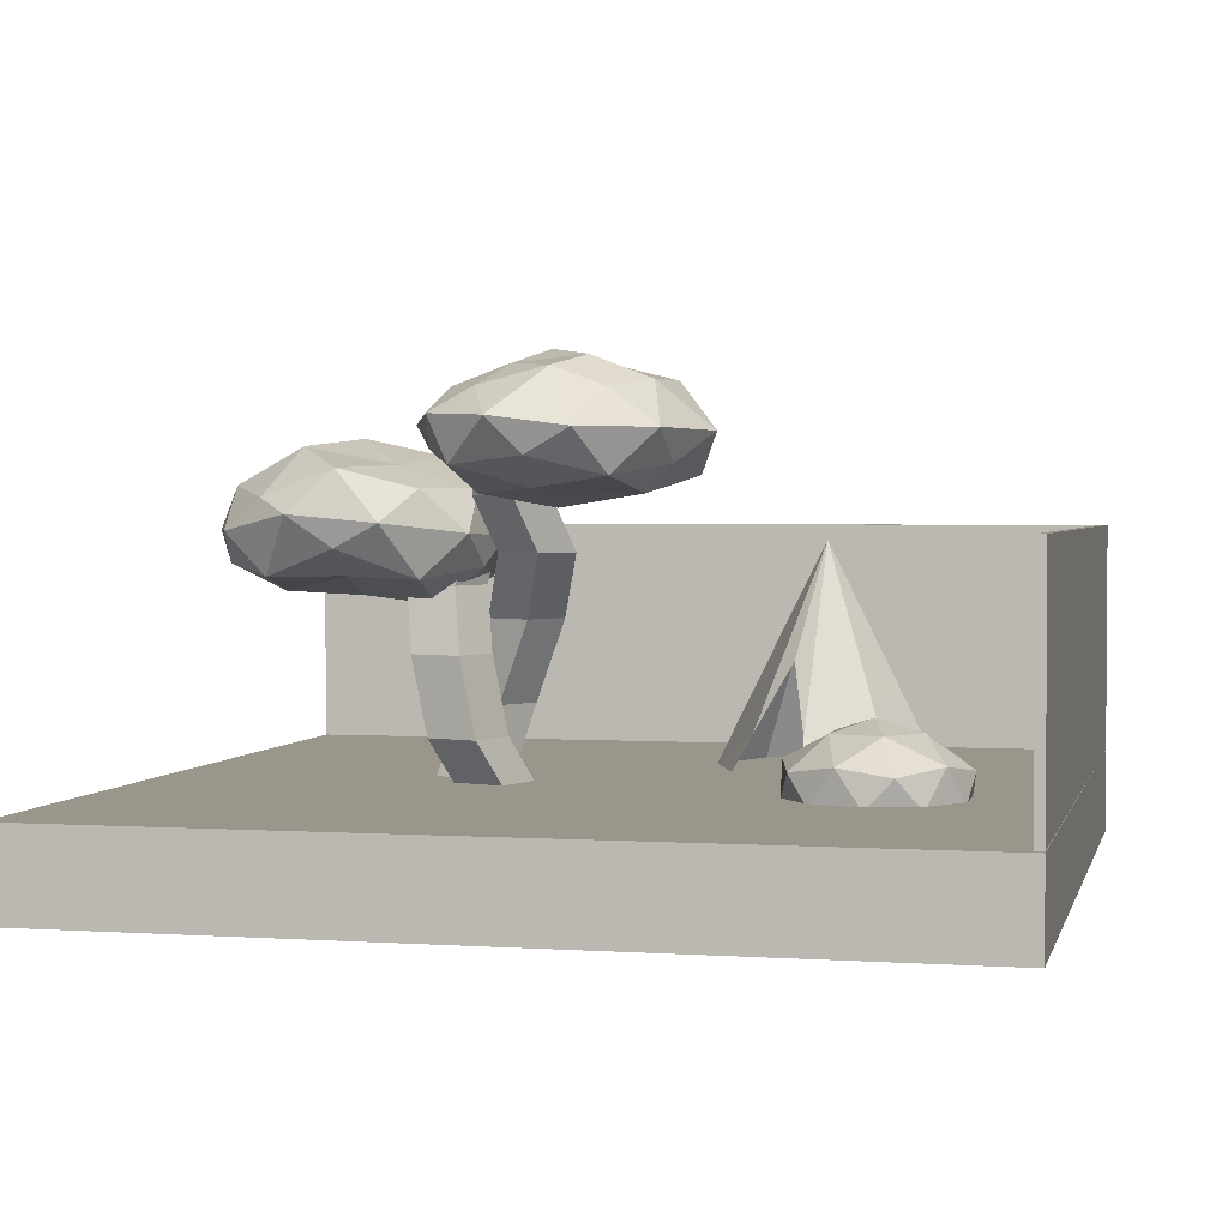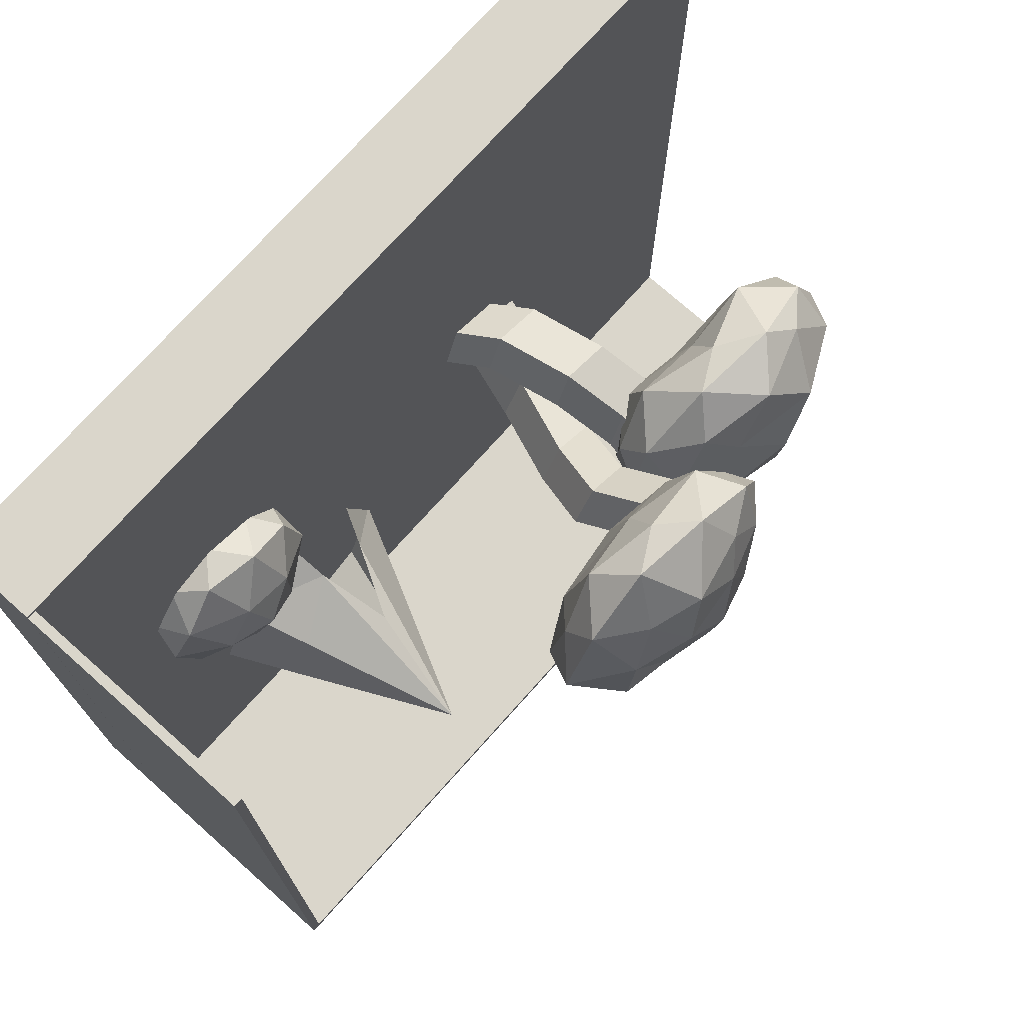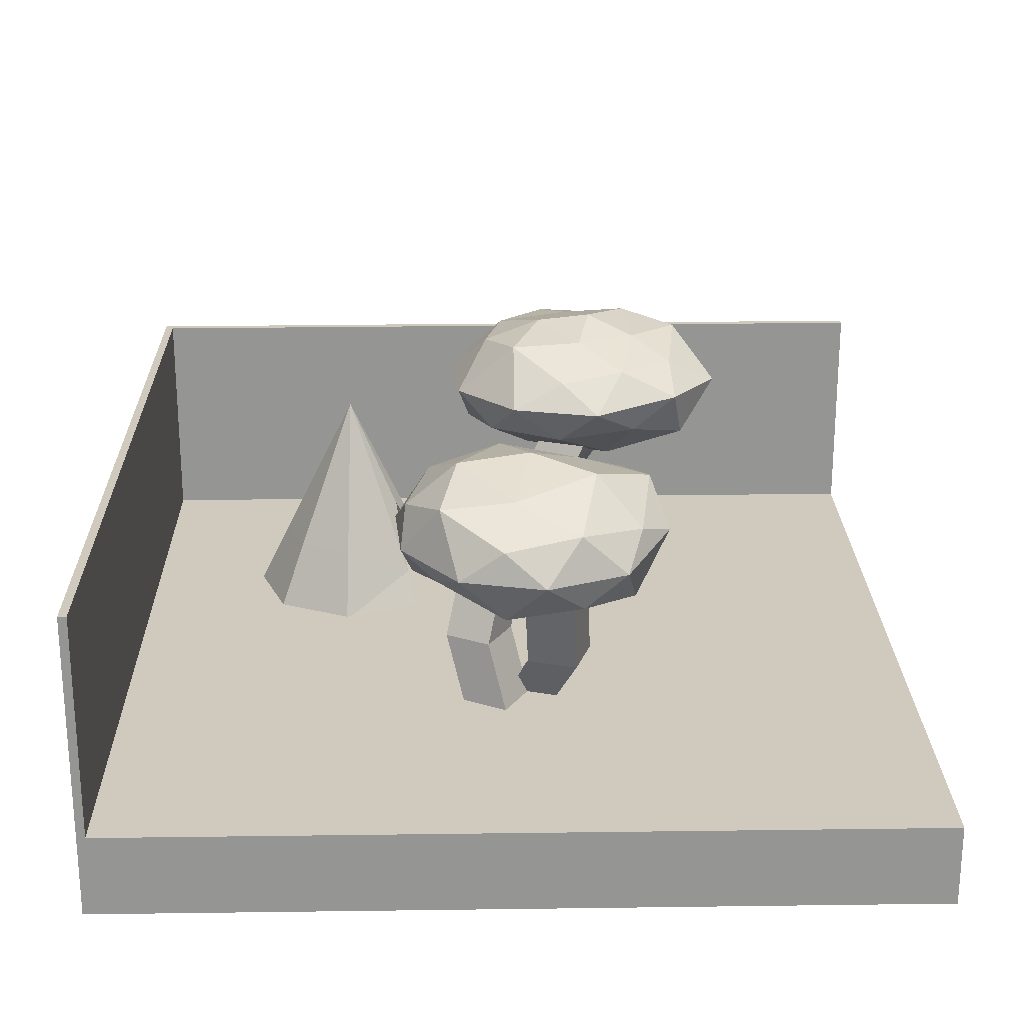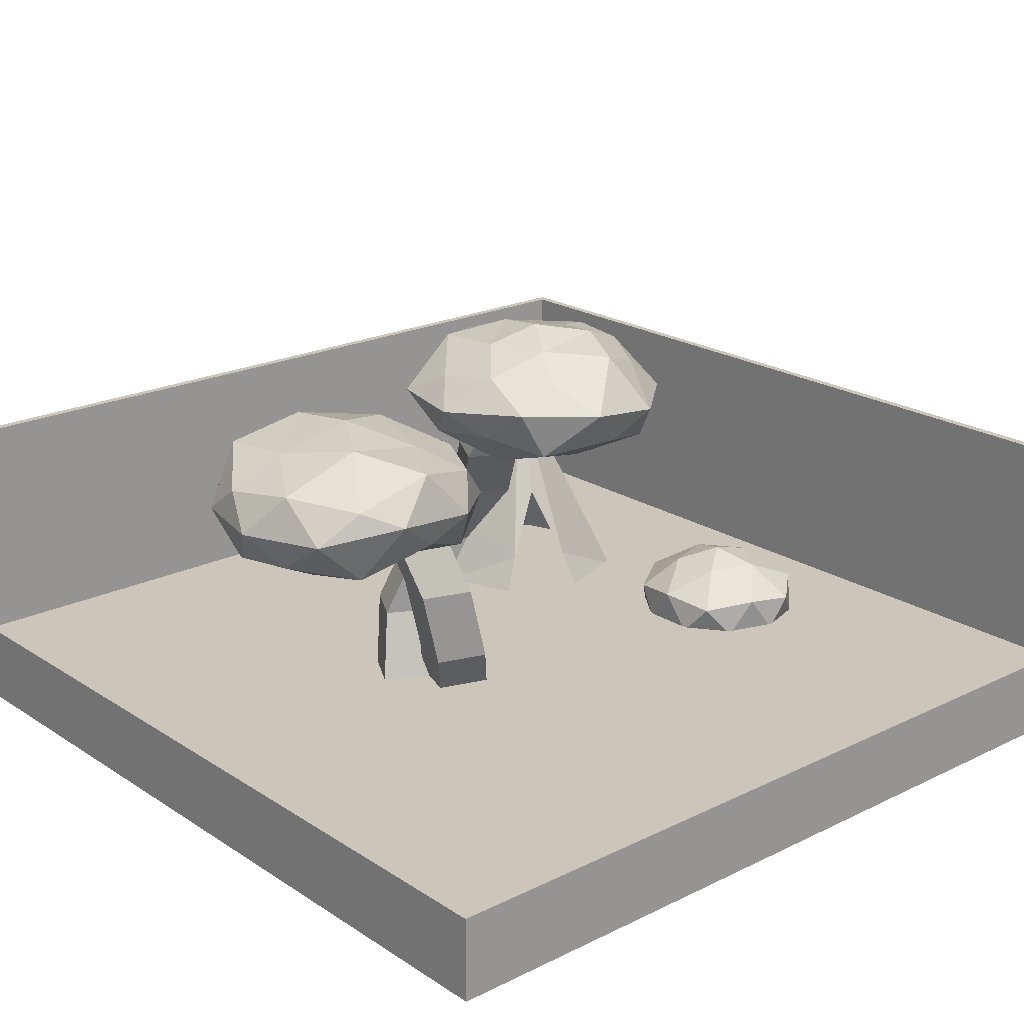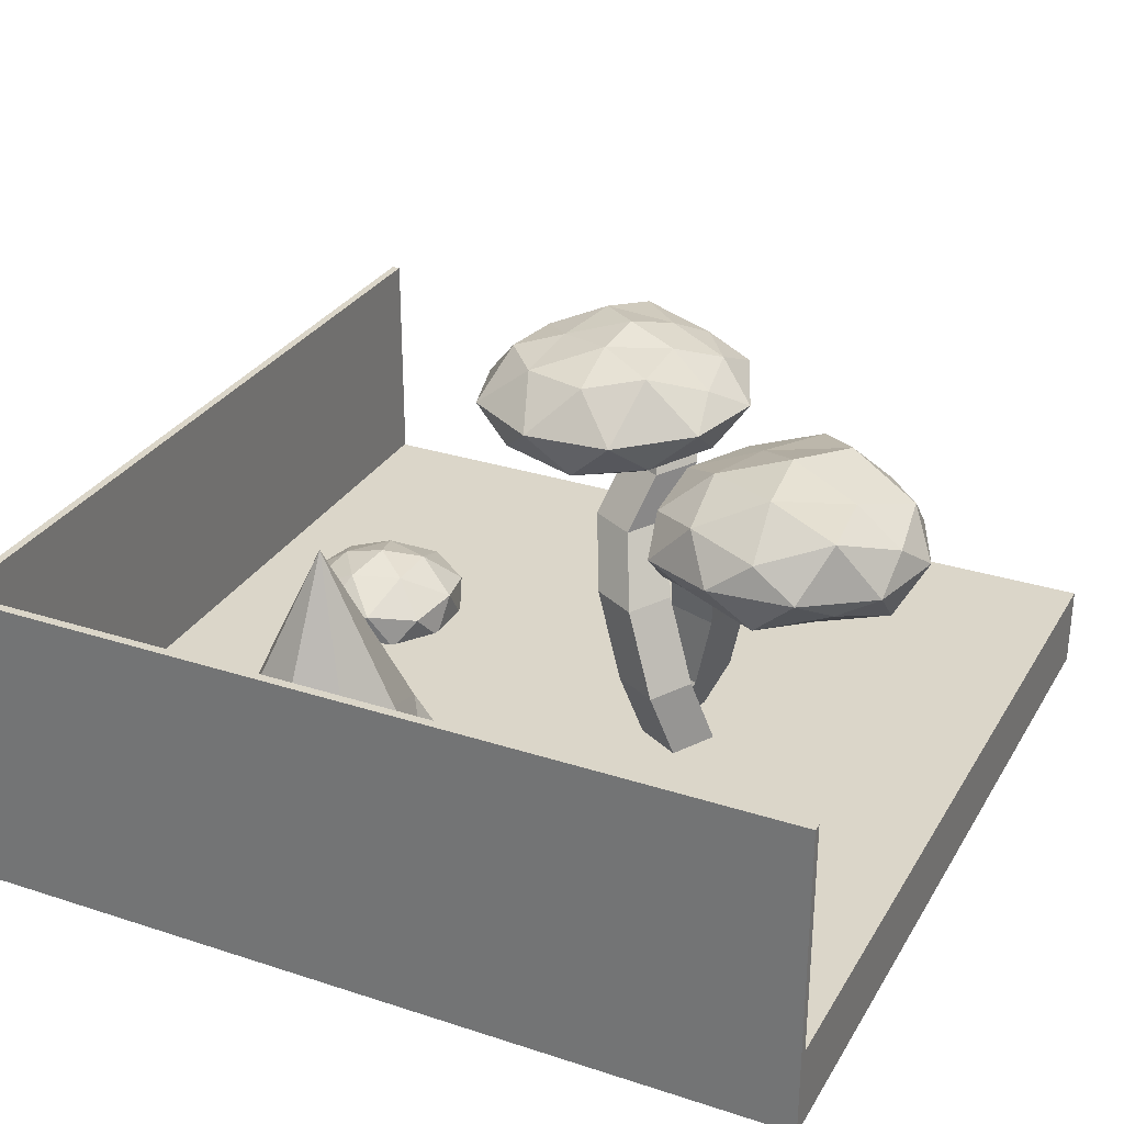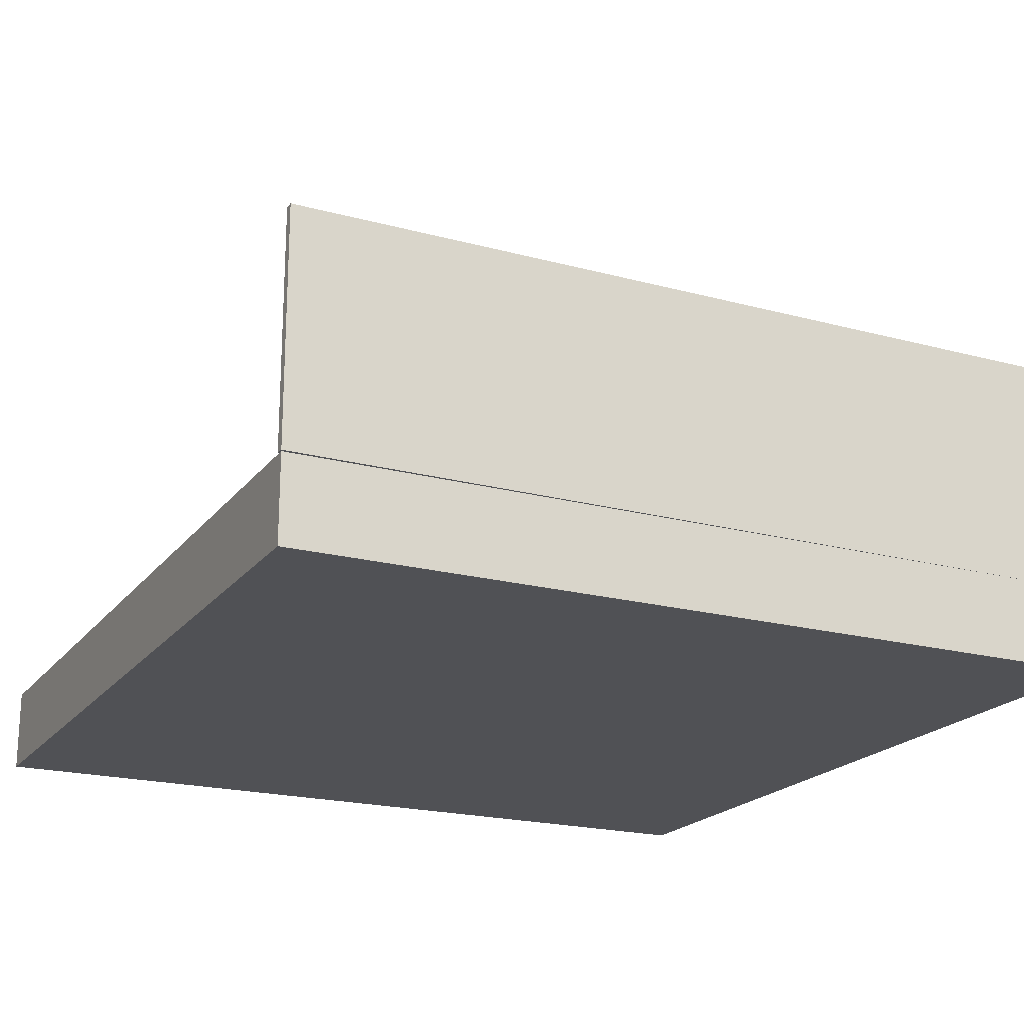
<metadata>
{"format":"obj","ext":"obj","renderer":"f3d","projection":"perspective","resolution":1024,"background":"white","views":[{"elev":2.4,"azim":13.2,"up":"+Y"},{"elev":73.7,"azim":131.7,"up":"+Z"},{"elev":22.8,"azim":-91.3,"up":"+Y"},{"elev":20.9,"azim":-41.1,"up":"+Y"},{"elev":29.7,"azim":-154.5,"up":"+Y"},{"elev":-20.2,"azim":63.9,"up":"+Y"}]}
</metadata>
<code>
o ground_6_Cube.003
v -5 -0.5 5
v -5 0.5 5
v -5 -0.5 -5
v -5 0.5 -5
v 5 -0.5 5
v 5 0.5 5
v 5 -0.5 -5
v 5 0.5 -5
f 2 3 1
f 4 7 3
f 8 5 7
f 6 1 5
f 7 1 3
f 4 6 8
f 2 4 3
f 4 8 7
f 8 6 5
f 6 2 1
f 7 5 1
f 4 2 6
o tree_trunk_6_Cube.004
v -1.013 1.302 -0.5624
v -1.232 0.4943 -0.3533
v -1.304 1.302 -0.0414
v -1.522 0.4943 0.1677
v -1.534 1.302 -0.8527
v -1.753 0.4943 -0.6436
v -1.825 1.302 -0.3318
v -2.043 0.4943 -0.1227
v -0.6294 2.255 -0.3362
v -0.9198 2.255 0.1848
v -1.15 2.255 -0.6265
v -1.441 2.255 -0.1056
v -0.3743 2.984 0.1727
v -0.6646 2.984 0.6937
v -0.8952 2.984 -0.1176
v -1.186 2.984 0.4033
v -1.627 0.437 0.4919
v -1.878 0.9985 0.7611
v -1.43 0.437 -0.1063
v -1.681 0.9985 0.1629
v -1.029 0.437 0.6891
v -1.28 0.9985 0.9583
v -0.8318 0.437 0.09083
v -1.082 0.9985 0.36
v -2.072 1.896 0.7176
v -1.875 1.896 0.1194
v -1.474 1.896 0.9148
v -1.277 1.896 0.3165
v -2.216 2.627 0.3816
v -2.019 2.627 -0.2167
v -1.618 2.627 0.5787
v -1.421 2.627 -0.01955
v -0.5577 3.597 0.5382
v -0.8481 3.597 1.059
v -1.079 3.597 0.2479
v -1.369 3.597 0.7688
v -2.151 3.073 0.2865
v -1.954 3.073 -0.3118
v -1.553 3.073 0.4836
v -1.356 3.073 -0.1147
v -0.4767 3.909 0.6865
v -0.7671 3.909 1.207
v -0.9977 3.909 0.3961
v -1.288 3.909 0.9171
f 10 9 11
f 12 11 15
f 15 13 14
f 13 9 10
f 9 13 19
f 12 16 14
f 20 24 23
f 11 18 20
f 11 9 17
f 15 20 19
f 21 23 43
f 18 17 21
f 17 19 23
f 18 22 24
f 25 27 28
f 27 31 32
f 32 31 29
f 30 29 25
f 31 27 25
f 30 35 36
f 33 37 39
f 26 28 34
f 26 33 35
f 28 32 36
f 40 39 47
f 34 36 40
f 36 35 39
f 34 38 37
f 44 52 51
f 22 42 44
f 24 44 43
f 22 21 41
f 46 48 47
f 38 46 45
f 39 37 45
f 40 48 46
f 50 49 51
f 42 41 49
f 41 43 51
f 42 50 52
f 10 11 12
f 12 15 16
f 15 14 16
f 13 10 14
f 9 19 17
f 12 14 10
f 20 23 19
f 11 20 15
f 11 17 18
f 15 19 13
f 21 43 41
f 18 21 22
f 17 23 21
f 18 24 20
f 25 28 26
f 27 32 28
f 32 29 30
f 30 25 26
f 31 25 29
f 30 36 32
f 33 39 35
f 26 34 33
f 26 35 30
f 28 36 34
f 40 47 48
f 34 40 38
f 36 39 40
f 34 37 33
f 44 51 43
f 22 44 24
f 24 43 23
f 22 41 42
f 46 47 45
f 38 45 37
f 39 45 47
f 40 46 38
f 50 51 52
f 42 49 50
f 41 51 49
f 42 52 44
o tree_leaves_6_Icosphere.002
v -2.763 2.503 0.1574
v -2.641 3.039 1.614
v -4.11 2.859 0.7233
v -3.718 3.039 -0.9492
v -2.006 3.039 -1.092
v -1.322 2.835 0.4555
v -3.52 3.579 1.407
v -4.186 3.579 -0.1768
v -2.885 3.641 -1.299
v -1.397 3.554 -0.4446
v -1.808 3.667 1.264
v -2.763 4.222 0.1574
v -3.555 2.558 0.49
v -2.691 2.738 1.013
v -3.483 2.731 1.346
v -1.837 2.706 1.174
v -1.908 2.416 0.3177
v -3.324 2.62 -0.4931
v -4.116 2.731 -0.1604
v -2.318 2.62 -0.5773
v -2.879 2.793 -1.228
v -1.463 2.706 -0.4169
v -2.13 3.309 1.664
v -1.347 3.196 0.9682
v -4 3.221 1.225
v -3.137 3.401 1.748
v -4.16 3.221 -0.6895
v -4.391 3.221 0.2936
v -2.389 3.283 -1.433
v -3.396 3.283 -1.349
v -1.219 3.16 -0.01011
v -1.507 3.196 -0.9459
v -2.647 3.887 1.542
v -4.044 3.707 0.6956
v -3.671 3.887 -0.895
v -2.043 3.769 -1.031
v -1.391 3.683 0.4391
v -3.208 4.127 0.892
v -2.183 3.922 0.7718
v -3.599 3.946 -0.03903
v -2.835 4.127 -0.6986
v -1.971 4.033 -0.1939
v -0.3961 3.465 0.8612
v -0.4001 3.999 2.303
v -1.641 4.073 1.422
v -1.21 3.944 -0.2749
v 0.5018 3.944 -0.4182
v 0.9088 3.923 1.206
v -1.02 4.72 1.888
v -1.565 4.626 0.5708
v -0.3935 4.809 -0.3376
v 0.811 4.809 0.3924
v 0.3711 4.696 1.774
v -0.441 5.134 0.9247
v -1.2 3.617 1.137
v -0.4504 3.672 1.702
v -1.269 3.908 2.023
v 0.394 3.795 1.924
v 0.5807 3.617 1.028
v -0.8167 3.617 0.1813
v -1.647 3.944 0.5386
v 0.1896 3.617 0.09705
v -0.3715 3.816 -0.5534
v 1.026 3.816 0.2934
v 0.1188 4.289 2.378
v 0.8834 4.289 1.719
v -1.531 4.438 1.924
v -0.7696 4.401 2.452
v -1.691 4.344 -0.00903
v -1.921 4.344 0.9741
v 0.118 4.31 -0.759
v -0.8883 4.31 -0.6748
v 1.27 4.273 0.7002
v 0.9816 4.31 -0.2356
v -0.1986 4.914 1.992
v -1.45 4.731 1.286
v -1.038 4.914 -0.006428
v 0.3537 4.804 -0.1388
v 0.6978 4.801 1.128
v -0.7536 4.963 1.441
v 0.05879 5.051 1.374
v -1.028 4.963 0.7868
v -0.3855 5.051 0.3167
v 0.2777 4.941 0.6635
f 53 66 65
f 54 66 68
f 53 65 70
f 53 70 72
f 53 72 69
f 54 68 75
f 55 67 77
f 56 71 79
f 57 73 81
f 58 74 83
f 54 75 78
f 55 77 80
f 56 79 82
f 57 81 84
f 58 83 76
f 59 85 90
f 60 86 92
f 61 87 93
f 62 88 94
f 63 89 91
f 91 94 64
f 91 89 94
f 89 62 94
f 94 93 64
f 94 88 93
f 88 61 93
f 93 92 64
f 93 87 92
f 87 60 92
f 92 90 64
f 92 86 90
f 86 59 90
f 90 91 64
f 90 85 91
f 85 63 91
f 76 89 63
f 76 83 89
f 83 62 89
f 84 88 62
f 84 81 88
f 81 61 88
f 82 87 61
f 82 79 87
f 79 60 87
f 80 86 60
f 80 77 86
f 77 59 86
f 78 85 59
f 78 75 85
f 75 63 85
f 83 84 62
f 83 74 84
f 74 57 84
f 81 82 61
f 81 73 82
f 73 56 82
f 79 80 60
f 79 71 80
f 71 55 80
f 77 78 59
f 77 67 78
f 67 54 78
f 75 76 63
f 75 68 76
f 68 58 76
f 69 74 58
f 69 72 74
f 72 57 74
f 72 73 57
f 72 70 73
f 70 56 73
f 70 71 56
f 70 65 71
f 65 55 71
f 68 69 58
f 68 66 69
f 66 53 69
f 65 67 55
f 65 66 67
f 66 54 67
f 95 108 107
f 96 108 110
f 95 107 112
f 95 112 114
f 95 114 111
f 96 110 117
f 97 109 119
f 98 113 121
f 99 115 123
f 100 116 125
f 96 117 120
f 97 119 122
f 98 121 124
f 99 123 126
f 100 125 118
f 101 127 132
f 102 128 134
f 103 129 135
f 104 130 136
f 105 131 133
f 133 136 106
f 133 131 136
f 131 104 136
f 136 135 106
f 136 130 135
f 130 103 135
f 135 134 106
f 135 129 134
f 129 102 134
f 134 132 106
f 134 128 132
f 128 101 132
f 132 133 106
f 132 127 133
f 127 105 133
f 118 131 105
f 118 125 131
f 125 104 131
f 126 130 104
f 126 123 130
f 123 103 130
f 124 129 103
f 124 121 129
f 121 102 129
f 122 128 102
f 122 119 128
f 119 101 128
f 120 127 101
f 120 117 127
f 117 105 127
f 125 126 104
f 125 116 126
f 116 99 126
f 123 124 103
f 123 115 124
f 115 98 124
f 121 122 102
f 121 113 122
f 113 97 122
f 119 120 101
f 119 109 120
f 109 96 120
f 117 118 105
f 117 110 118
f 110 100 118
f 111 116 100
f 111 114 116
f 114 99 116
f 114 115 99
f 114 112 115
f 112 98 115
f 112 113 98
f 112 107 113
f 107 97 113
f 110 111 100
f 110 108 111
f 108 95 111
f 107 109 97
f 107 108 109
f 108 96 109
o tent_6_Cone
v 2.04 1.281 -3.065
v 2.67 1.281 -2.771
v 2.907 1.281 -2.119
v 2.613 1.281 -1.49
v 1.9 0.9166 -1.104
v 1.271 0.9166 -1.398
v 1.094 1.281 -2.199
v 1.388 1.281 -2.828
v 2 3.095 -2.159
v 2.058 0.4659 -3.465
v 2.965 0.4659 -3.042
v 3.306 0.4659 -2.101
v 2.883 0.4659 -1.194
v 1.942 0.4659 -0.8526
v 1.036 0.4659 -1.276
v 0.6939 0.4659 -2.217
v 1.117 0.4659 -3.124
v 1.723 1.743 -1.554
f 137 145 138
f 138 145 139
f 139 145 140
f 140 145 141
f 145 154 141
f 142 145 143
f 142 152 151
f 143 145 144
f 144 145 137
f 137 147 146
f 141 149 140
f 140 148 139
f 139 147 138
f 144 146 153
f 143 153 152
f 145 142 154
f 142 143 152
f 137 138 147
f 141 150 149
f 140 149 148
f 139 148 147
f 144 137 146
f 143 144 153
o bush_6_Icosphere.003
v 2.978 0.07465 0.8875
v 3.701 0.3404 1.413
v 2.701 0.3404 1.738
v 2.083 0.3404 0.8875
v 2.701 0.3404 0.03683
v 3.701 0.3404 0.3618
v 3.295 0.7914 1.864
v 2.147 0.7914 1.491
v 2.147 0.7914 0.2839
v 3.295 0.7914 -0.0891
v 4.004 0.7914 0.8875
v 2.955 1.316 0.8764
v 2.815 0.1482 1.387
v 3.403 0.1482 1.196
v 3.241 0.2619 1.696
v 3.828 0.2619 0.8875
v 3.403 0.1482 0.5785
v 2.452 0.1482 0.8875
v 2.289 0.2619 1.387
v 2.815 0.1482 0.3875
v 2.289 0.2619 0.3875
v 3.241 0.2619 0.07846
v 3.929 0.4505 1.196
v 3.929 0.4505 0.5785
v 2.978 0.4505 1.887
v 3.565 0.4505 1.696
v 2.027 0.4505 1.196
v 2.39 0.4505 1.696
v 2.39 0.4505 0.07846
v 2.027 0.4505 0.5785
v 3.565 0.4505 0.07846
v 2.978 0.4505 -0.1125
v 3.768 0.8815 1.461
v 2.676 0.8815 1.816
v 2.001 0.8815 0.8875
v 2.676 0.8815 -0.0413
v 3.768 0.8815 0.3135
v 3.117 1.167 1.376
v 3.481 1.167 0.8764
v 2.53 1.167 1.185
v 2.53 1.167 0.5674
v 3.117 1.167 0.3764
f 155 168 167
f 156 168 170
f 155 167 172
f 155 172 174
f 155 174 171
f 156 170 177
f 157 169 179
f 158 173 181
f 159 175 183
f 160 176 185
f 156 177 180
f 157 179 182
f 158 181 184
f 159 183 186
f 160 185 178
f 161 187 192
f 162 188 194
f 163 189 195
f 164 190 196
f 165 191 193
f 193 196 166
f 193 191 196
f 191 164 196
f 196 195 166
f 196 190 195
f 190 163 195
f 195 194 166
f 195 189 194
f 189 162 194
f 194 192 166
f 194 188 192
f 188 161 192
f 192 193 166
f 192 187 193
f 187 165 193
f 178 191 165
f 178 185 191
f 185 164 191
f 186 190 164
f 186 183 190
f 183 163 190
f 184 189 163
f 184 181 189
f 181 162 189
f 182 188 162
f 182 179 188
f 179 161 188
f 180 187 161
f 180 177 187
f 177 165 187
f 185 186 164
f 185 176 186
f 176 159 186
f 183 184 163
f 183 175 184
f 175 158 184
f 181 182 162
f 181 173 182
f 173 157 182
f 179 180 161
f 179 169 180
f 169 156 180
f 177 178 165
f 177 170 178
f 170 160 178
f 171 176 160
f 171 174 176
f 174 159 176
f 174 175 159
f 174 172 175
f 172 158 175
f 172 173 158
f 172 167 173
f 167 157 173
f 170 171 160
f 170 168 171
f 168 155 171
f 167 169 157
f 167 168 169
f 168 156 169
f 188 191 190
f 161 187 188
f 187 165 191
f 191 164 190
f 190 163 189
f 188 189 162
f 190 189 188
f 187 191 188
o tile.wall_6_Cube.005
v -5 0.5 -4.897
v -5 3.244 -4.897
v -5 0.5 -5
v -5 3.244 -5
v 5 0.5 -4.897
v 5 3.244 -4.897
v 5 0.5 -5
v 5 3.244 -5
v 4.95 0.5 -5
v 4.95 3.244 -5
v 4.899 0.5 -4.897
v 4.899 3.244 -4.897
v 5 0.5151 5
v 5 3.259 5
v 4.899 0.5151 5
v 4.899 3.259 5
f 198 199 197
f 206 203 205
f 204 201 203
f 208 197 207
f 205 201 207
f 200 208 206
f 206 202 204
f 199 207 197
f 208 210 202
f 200 205 199
f 210 211 209
f 202 209 201
f 208 211 212
f 201 211 207
f 198 200 199
f 206 204 203
f 204 202 201
f 208 198 197
f 205 203 201
f 200 198 208
f 206 208 202
f 199 205 207
f 208 212 210
f 200 206 205
f 210 212 211
f 202 210 209
f 208 207 211
f 201 209 211

</code>
